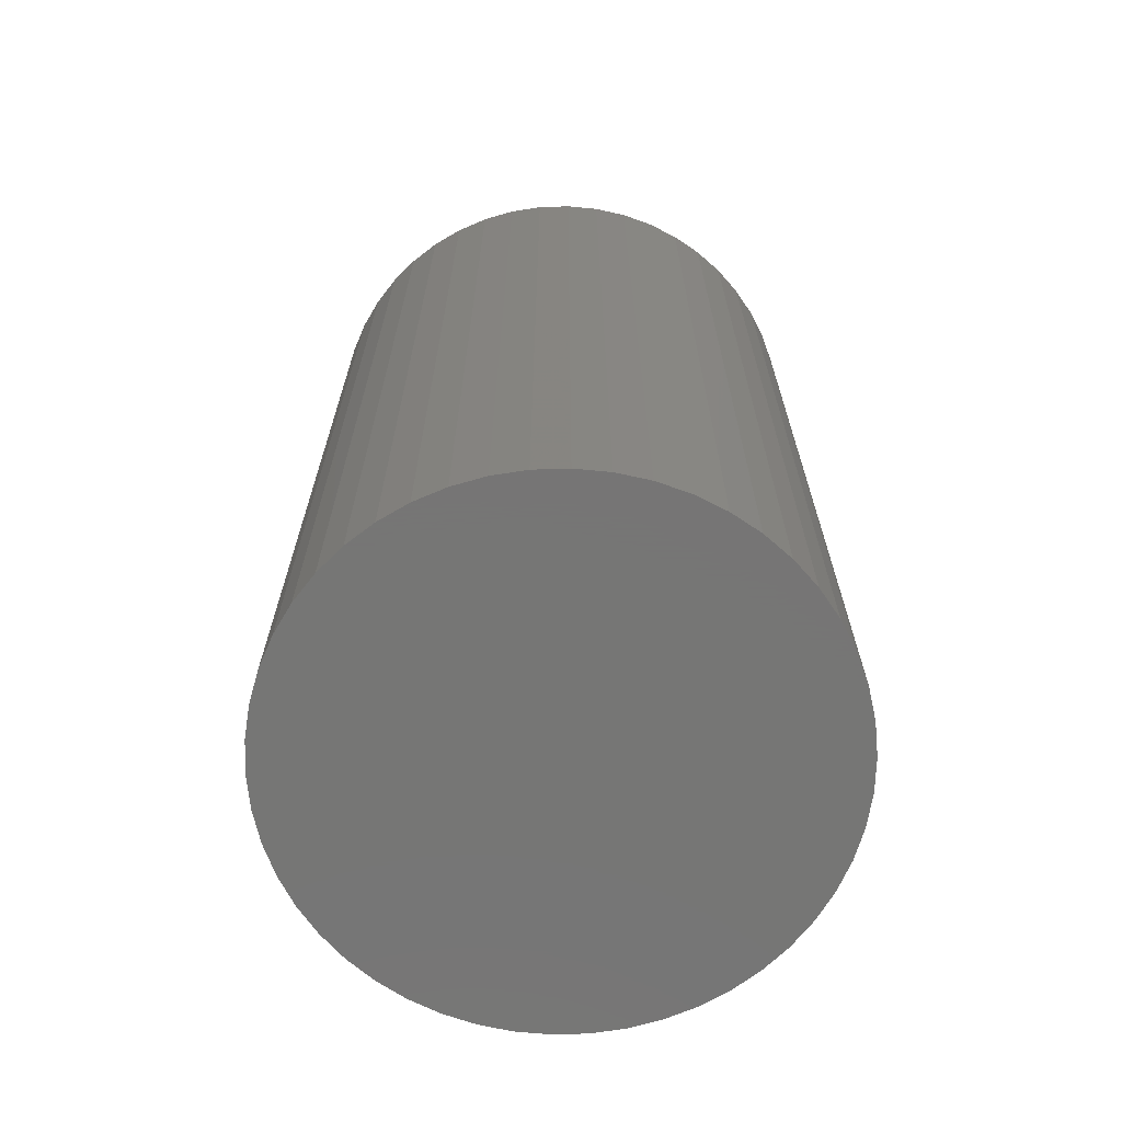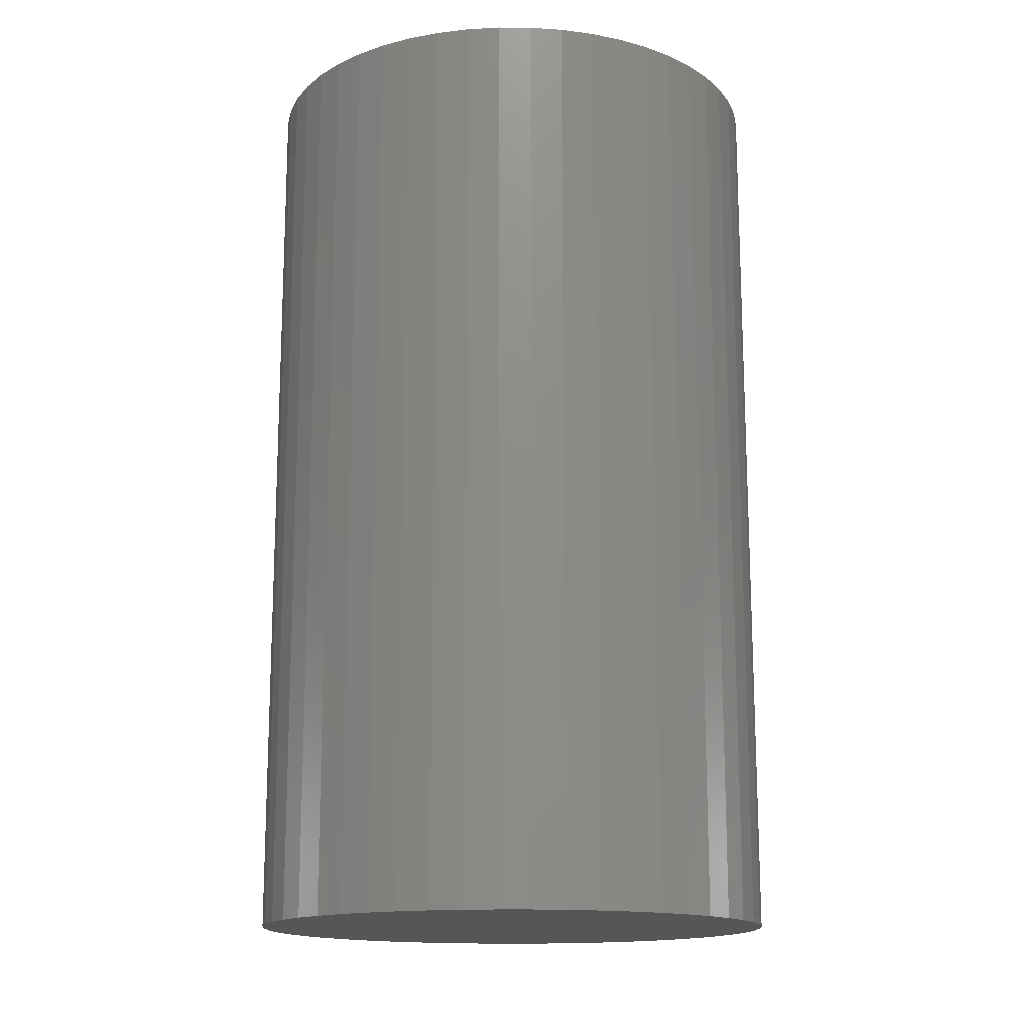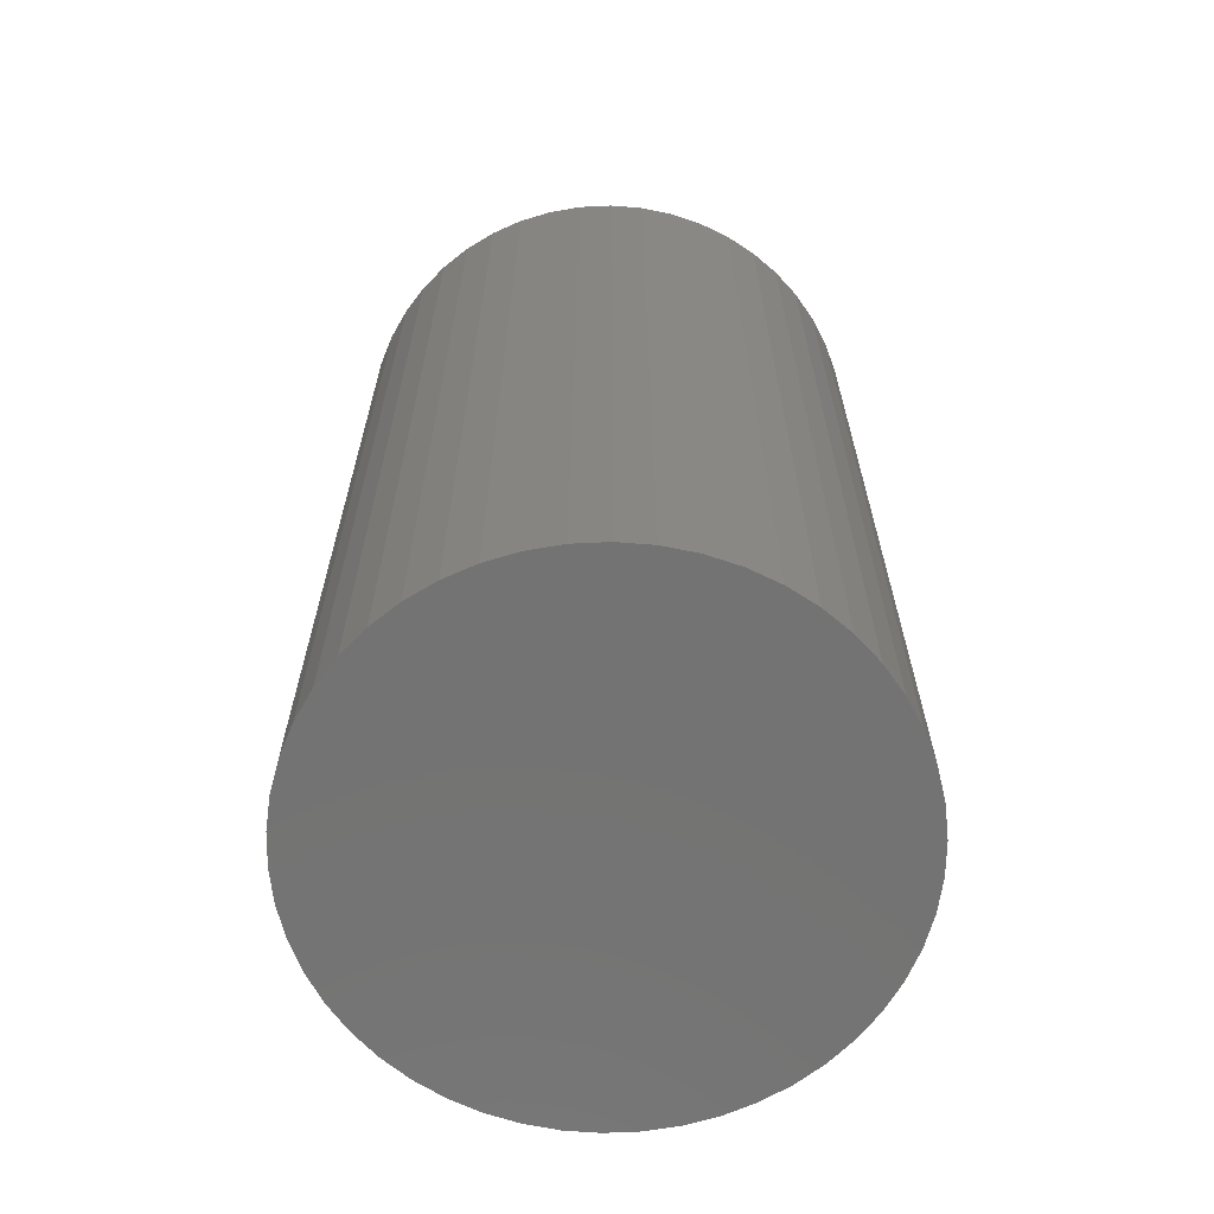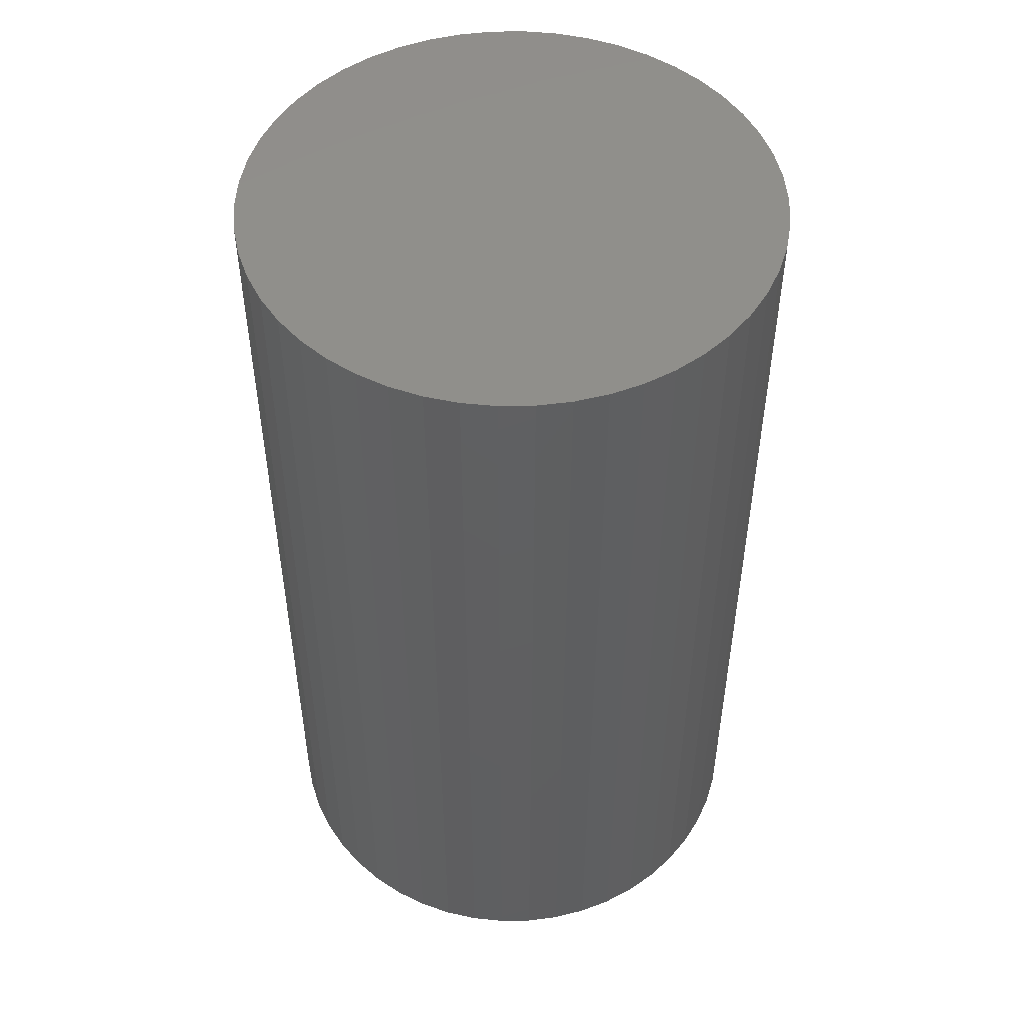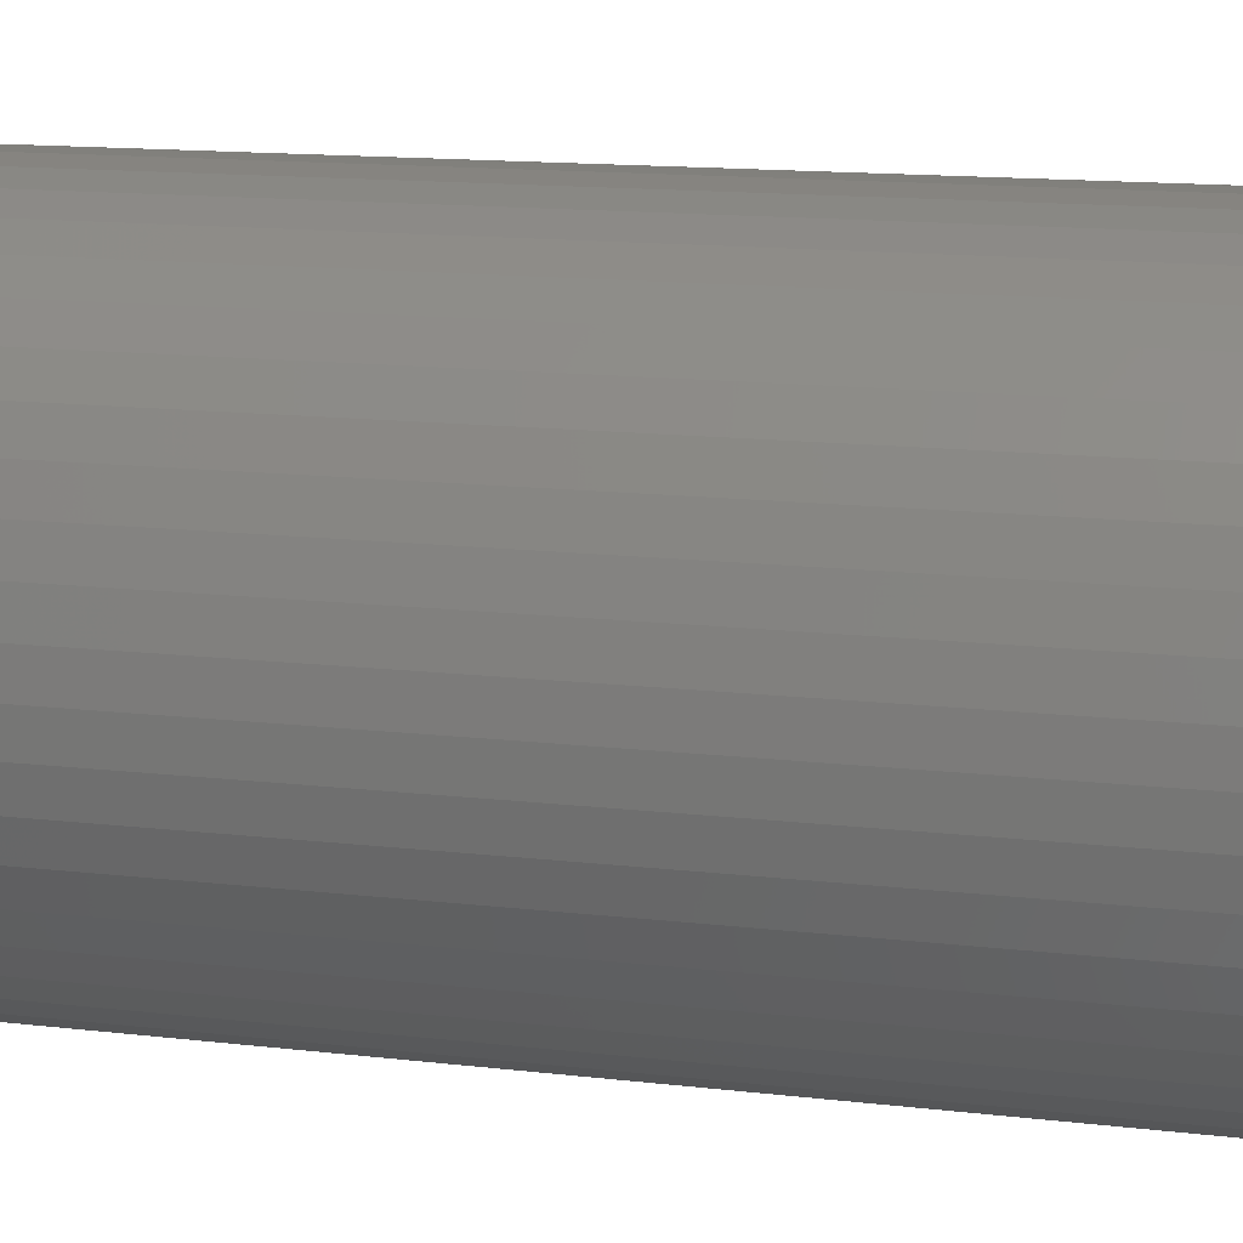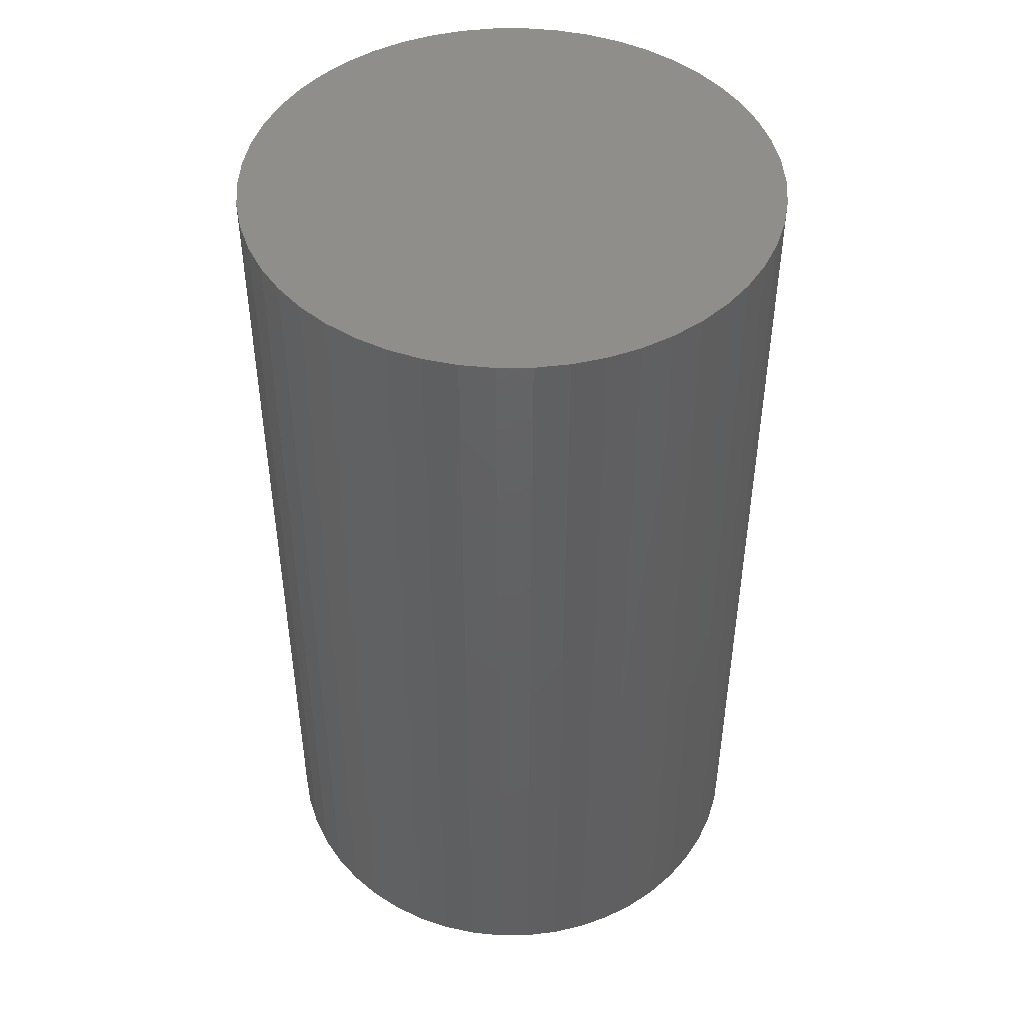
<metadata>
{"format":"stl","ext":"stl","renderer":"f3d","projection":"perspective","resolution":1024,"background":"white","views":[{"elev":-68.1,"azim":109.8,"up":"+Z"},{"elev":-15.4,"azim":-72.7,"up":"+Z"},{"elev":-65.3,"azim":-134.1,"up":"+Z"},{"elev":50.2,"azim":-94.5,"up":"+Z"},{"elev":13.8,"azim":104.9,"up":"+Y"},{"elev":46.5,"azim":100.3,"up":"+Z"}]}
</metadata>
<code>
# stl→obj: 100 verts, 196 faces
v 16.35 0 28.5
v 16.22 2.049 -28.5
v 16.22 2.049 28.5
v 16.35 0 -28.5
v 1.027 16.32 -28.5
v -1.027 16.32 28.5
v 1.027 16.32 28.5
v -1.027 16.32 -28.5
v 16.22 -2.049 28.5
v 15.84 4.066 28.5
v 15.84 -4.066 28.5
v 15.2 6.019 28.5
v 15.2 -6.019 28.5
v 14.33 7.877 28.5
v 14.33 -7.877 28.5
v 13.23 9.61 28.5
v 13.23 -9.61 28.5
v 11.92 11.19 28.5
v 11.92 -11.19 28.5
v 10.42 12.6 28.5
v 10.42 -12.6 28.5
v 8.761 13.8 28.5
v 8.761 -13.8 28.5
v 6.961 14.79 28.5
v 6.961 -14.79 28.5
v 5.052 15.55 28.5
v 5.052 -15.55 28.5
v 3.064 16.06 28.5
v 3.064 -16.06 28.5
v 1.027 -16.32 28.5
v -1.027 -16.32 28.5
v -3.064 16.06 28.5
v -3.064 -16.06 28.5
v -5.052 15.55 28.5
v -5.052 -15.55 28.5
v -6.961 14.79 28.5
v -6.961 -14.79 28.5
v -8.761 13.8 28.5
v -8.761 -13.8 28.5
v -10.42 12.6 28.5
v -10.42 -12.6 28.5
v -11.92 11.19 28.5
v -11.92 -11.19 28.5
v -13.23 9.61 28.5
v -13.23 -9.61 28.5
v -14.33 7.877 28.5
v -14.33 -7.877 28.5
v -15.2 6.019 28.5
v -15.2 -6.019 28.5
v -15.84 4.066 28.5
v -15.84 -4.066 28.5
v -16.22 2.049 28.5
v -16.22 -2.049 28.5
v -16.35 0 28.5
v 13.23 -9.61 -28.5
v 11.92 -11.19 -28.5
v 11.92 11.19 -28.5
v 10.42 12.6 -28.5
v 16.22 -2.049 -28.5
v 15.84 -4.066 -28.5
v 15.84 4.066 -28.5
v 15.2 -6.019 -28.5
v 15.2 6.019 -28.5
v 14.33 -7.877 -28.5
v 14.33 7.877 -28.5
v 13.23 9.61 -28.5
v 10.42 -12.6 -28.5
v 8.761 -13.8 -28.5
v 8.761 13.8 -28.5
v 6.961 -14.79 -28.5
v 6.961 14.79 -28.5
v 5.052 -15.55 -28.5
v 5.052 15.55 -28.5
v 3.064 -16.06 -28.5
v 3.064 16.06 -28.5
v 1.027 -16.32 -28.5
v -1.027 -16.32 -28.5
v -3.064 -16.06 -28.5
v -3.064 16.06 -28.5
v -5.052 -15.55 -28.5
v -5.052 15.55 -28.5
v -6.961 -14.79 -28.5
v -6.961 14.79 -28.5
v -8.761 -13.8 -28.5
v -8.761 13.8 -28.5
v -10.42 -12.6 -28.5
v -10.42 12.6 -28.5
v -11.92 -11.19 -28.5
v -11.92 11.19 -28.5
v -13.23 -9.61 -28.5
v -13.23 9.61 -28.5
v -14.33 -7.877 -28.5
v -14.33 7.877 -28.5
v -15.2 -6.019 -28.5
v -15.2 6.019 -28.5
v -15.84 -4.066 -28.5
v -15.84 4.066 -28.5
v -16.22 -2.049 -28.5
v -16.22 2.049 -28.5
v -16.35 0 -28.5
f 1 2 3
f 2 1 4
f 5 6 7
f 6 5 8
f 3 9 1
f 10 9 3
f 10 11 9
f 12 11 10
f 12 13 11
f 14 13 12
f 14 15 13
f 16 15 14
f 16 17 15
f 18 17 16
f 18 19 17
f 20 19 18
f 20 21 19
f 22 21 20
f 22 23 21
f 24 23 22
f 24 25 23
f 26 25 24
f 26 27 25
f 28 27 26
f 28 29 27
f 7 29 28
f 7 30 29
f 6 30 7
f 6 31 30
f 32 31 6
f 32 33 31
f 34 33 32
f 34 35 33
f 36 35 34
f 36 37 35
f 38 37 36
f 38 39 37
f 40 39 38
f 40 41 39
f 42 41 40
f 42 43 41
f 44 43 42
f 44 45 43
f 46 45 44
f 46 47 45
f 48 47 46
f 48 49 47
f 50 49 48
f 50 51 49
f 52 51 50
f 52 53 51
f 53 52 54
f 19 55 17
f 55 19 56
f 57 20 18
f 20 57 58
f 59 2 4
f 60 2 59
f 60 61 2
f 62 61 60
f 62 63 61
f 64 63 62
f 64 65 63
f 55 65 64
f 55 66 65
f 56 66 55
f 56 57 66
f 67 57 56
f 67 58 57
f 68 58 67
f 68 69 58
f 70 69 68
f 70 71 69
f 72 71 70
f 72 73 71
f 74 73 72
f 74 75 73
f 76 75 74
f 76 5 75
f 77 5 76
f 77 8 5
f 78 8 77
f 78 79 8
f 80 79 78
f 80 81 79
f 82 81 80
f 82 83 81
f 84 83 82
f 84 85 83
f 86 85 84
f 86 87 85
f 88 87 86
f 88 89 87
f 90 89 88
f 90 91 89
f 92 91 90
f 92 93 91
f 94 93 92
f 94 95 93
f 96 95 94
f 96 97 95
f 98 97 96
f 98 99 97
f 99 98 100
f 87 42 40
f 42 87 89
f 81 36 34
f 36 81 83
f 14 66 16
f 66 14 65
f 71 26 24
f 26 71 73
f 58 22 20
f 22 58 69
f 95 46 93
f 46 95 48
f 91 42 89
f 42 91 44
f 8 32 6
f 32 8 79
f 13 60 11
f 60 13 62
f 70 23 25
f 23 70 68
f 3 61 10
f 61 3 2
f 12 65 14
f 65 12 63
f 73 28 26
f 28 73 75
f 97 48 95
f 48 97 50
f 100 52 99
f 52 100 54
f 83 38 36
f 38 83 85
f 9 4 1
f 4 9 59
f 88 41 43
f 41 88 86
f 92 49 94
f 49 92 47
f 88 45 90
f 45 88 43
f 98 54 100
f 54 98 53
f 77 30 31
f 30 77 76
f 68 21 23
f 21 68 67
f 10 63 12
f 63 10 61
f 16 57 18
f 57 16 66
f 75 7 28
f 7 75 5
f 69 24 22
f 24 69 71
f 93 44 91
f 44 93 46
f 99 50 97
f 50 99 52
f 85 40 38
f 40 85 87
f 79 34 32
f 34 79 81
f 17 64 15
f 64 17 55
f 11 59 9
f 59 11 60
f 82 35 37
f 35 82 80
f 94 51 96
f 51 94 49
f 72 25 27
f 25 72 70
f 76 29 30
f 29 76 74
f 15 62 13
f 62 15 64
f 78 31 33
f 31 78 77
f 90 47 92
f 47 90 45
f 96 53 98
f 53 96 51
f 67 19 21
f 19 67 56
f 84 37 39
f 37 84 82
f 80 33 35
f 33 80 78
f 74 27 29
f 27 74 72
f 86 39 41
f 39 86 84

</code>
